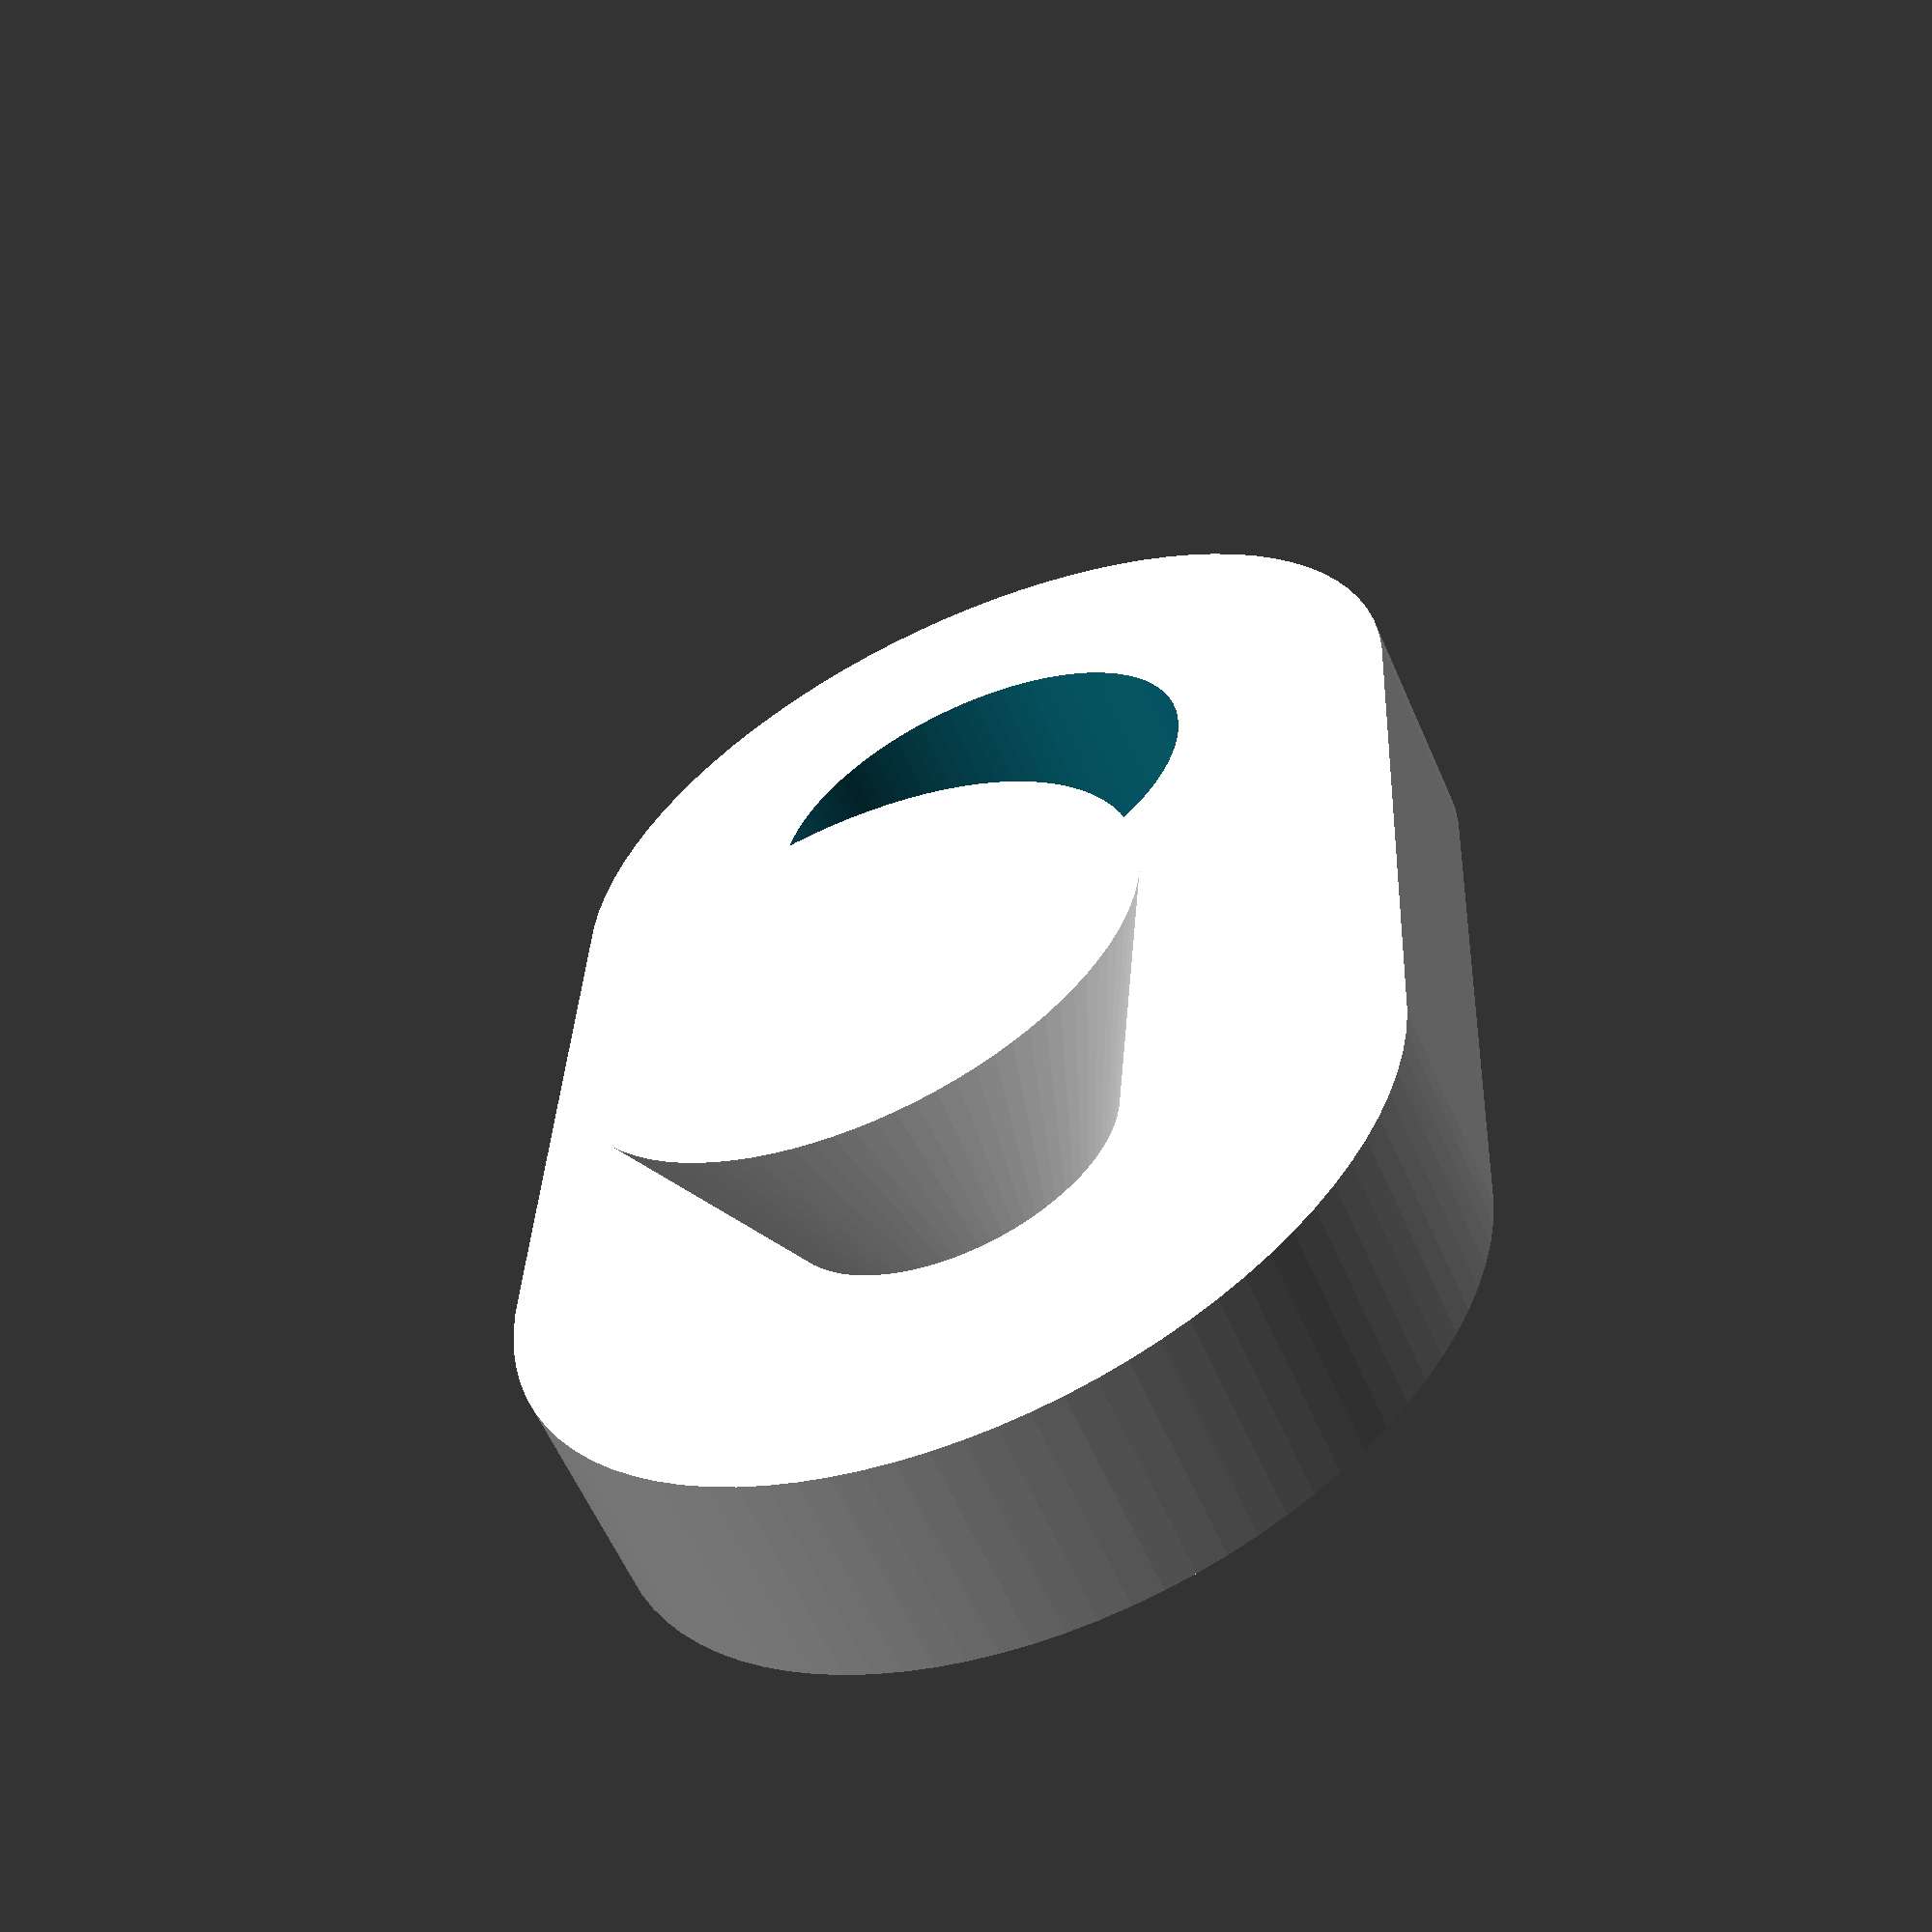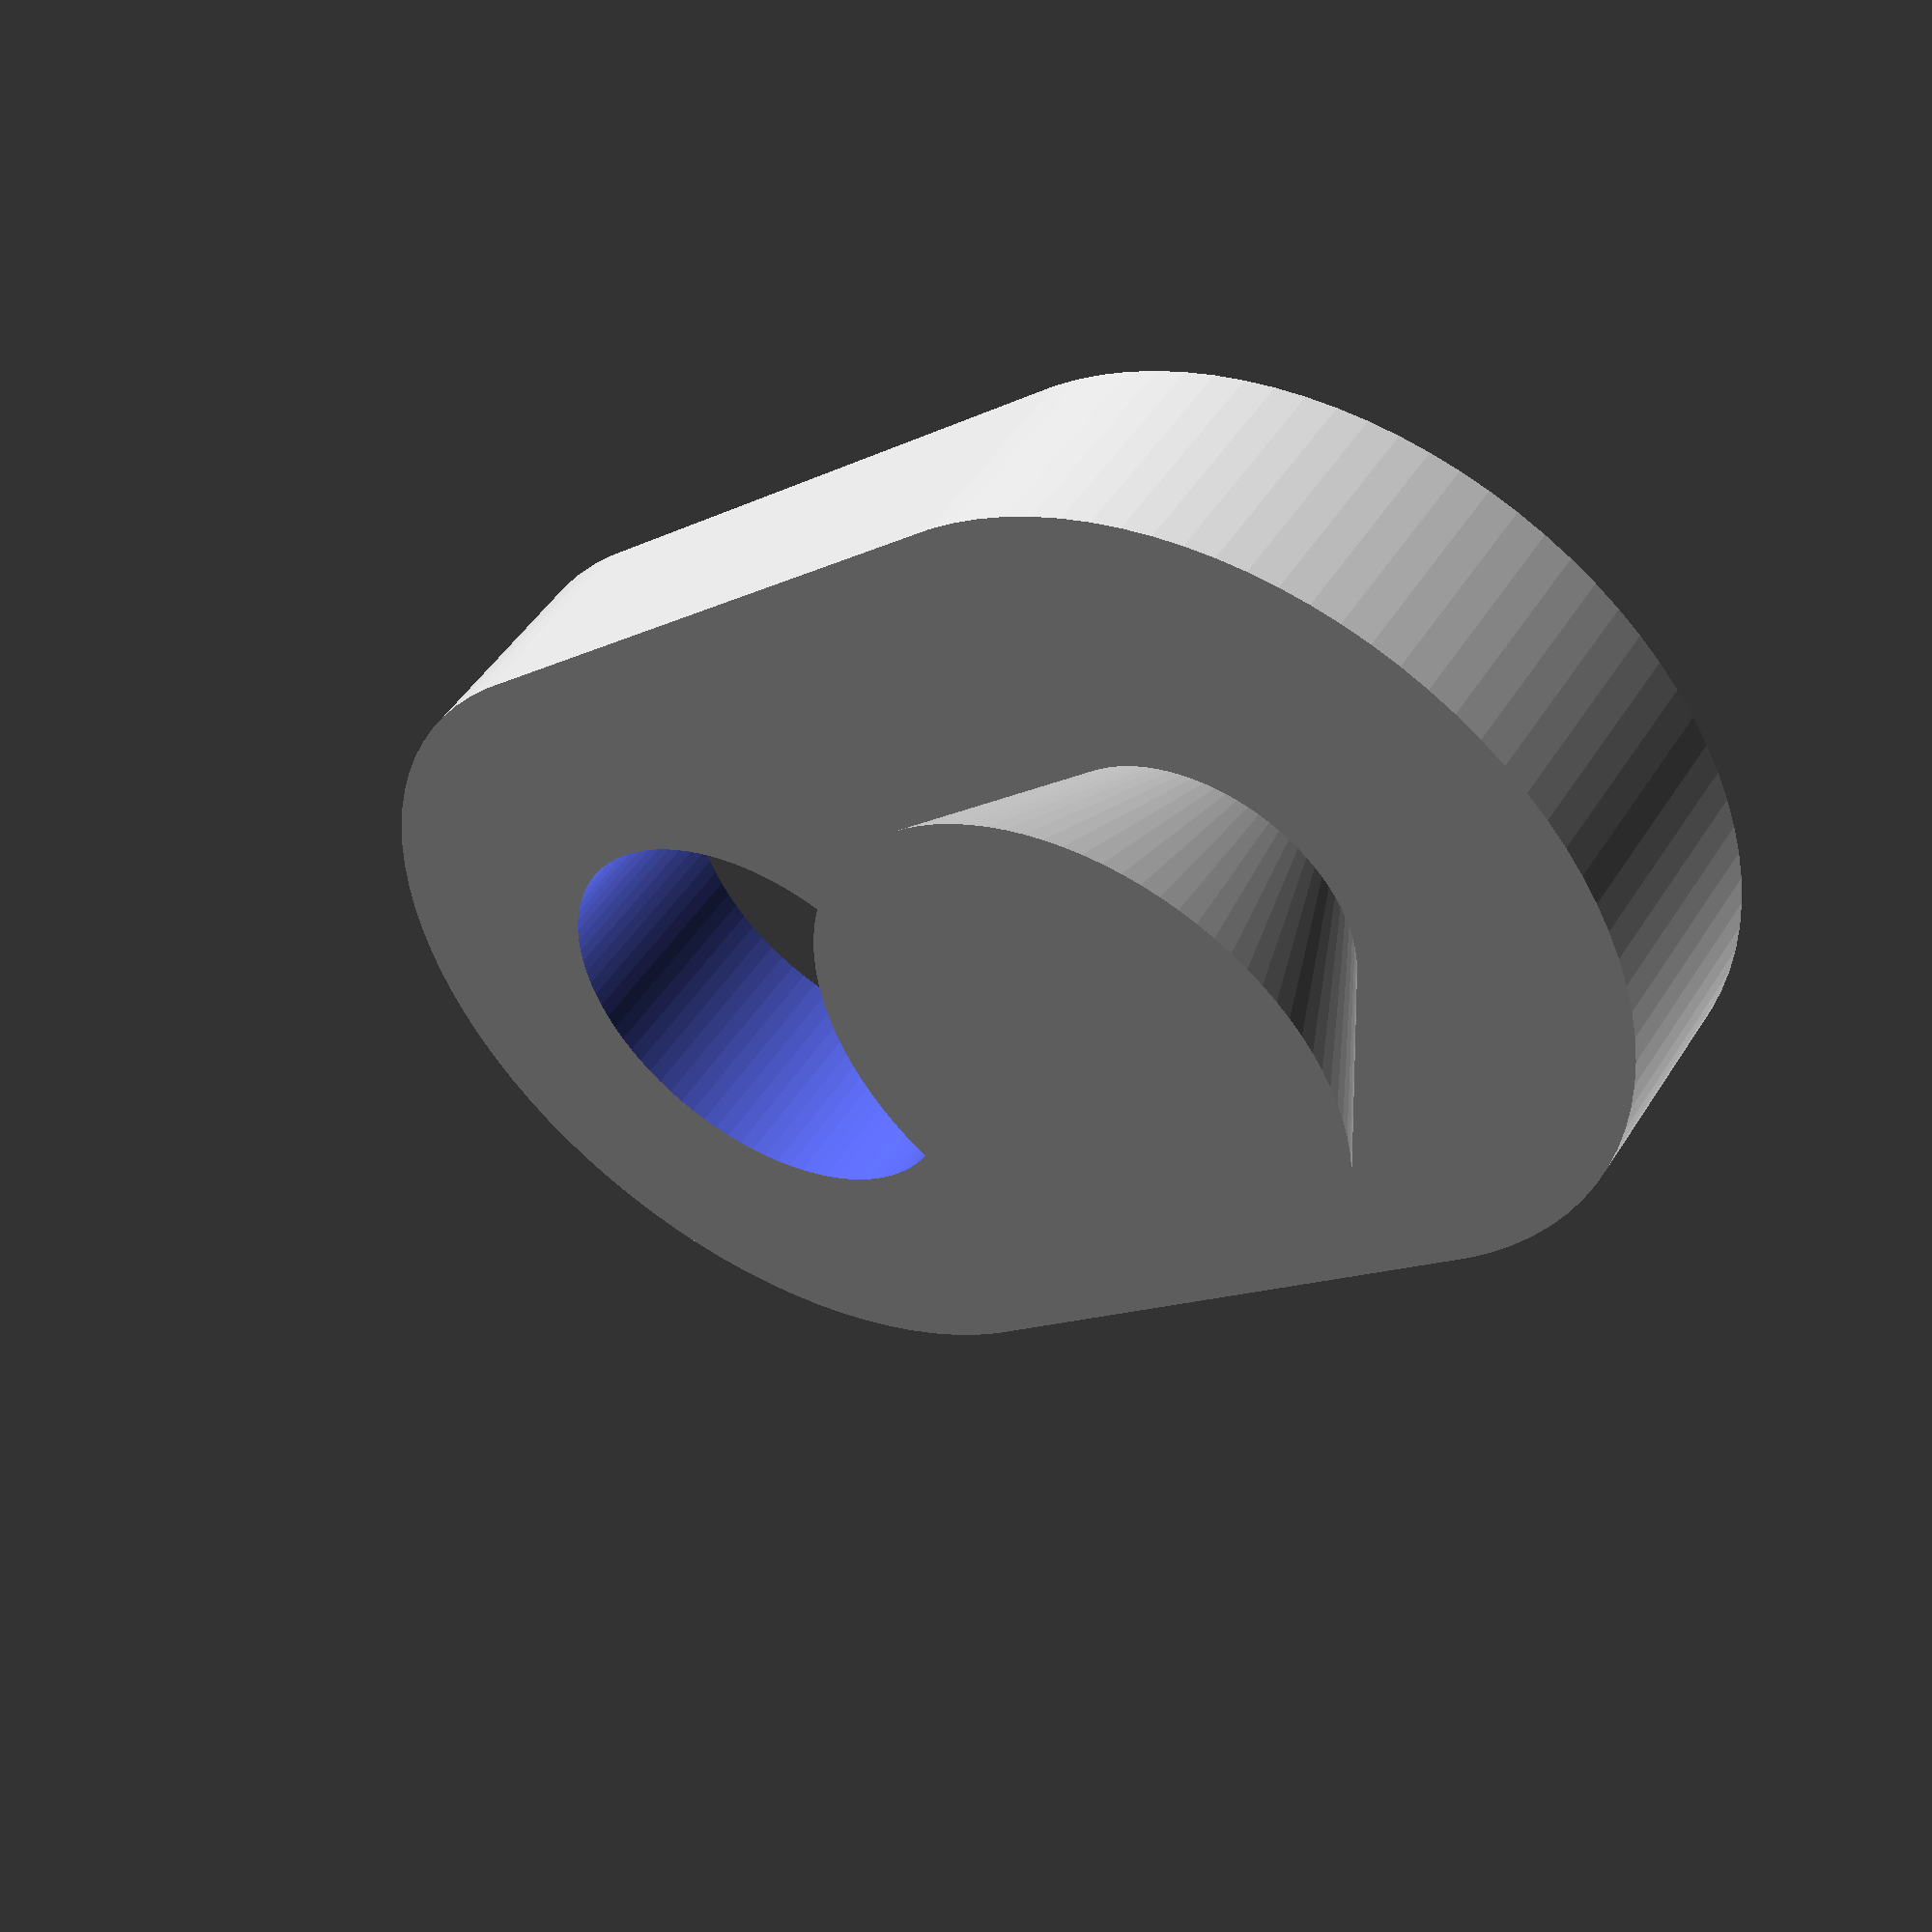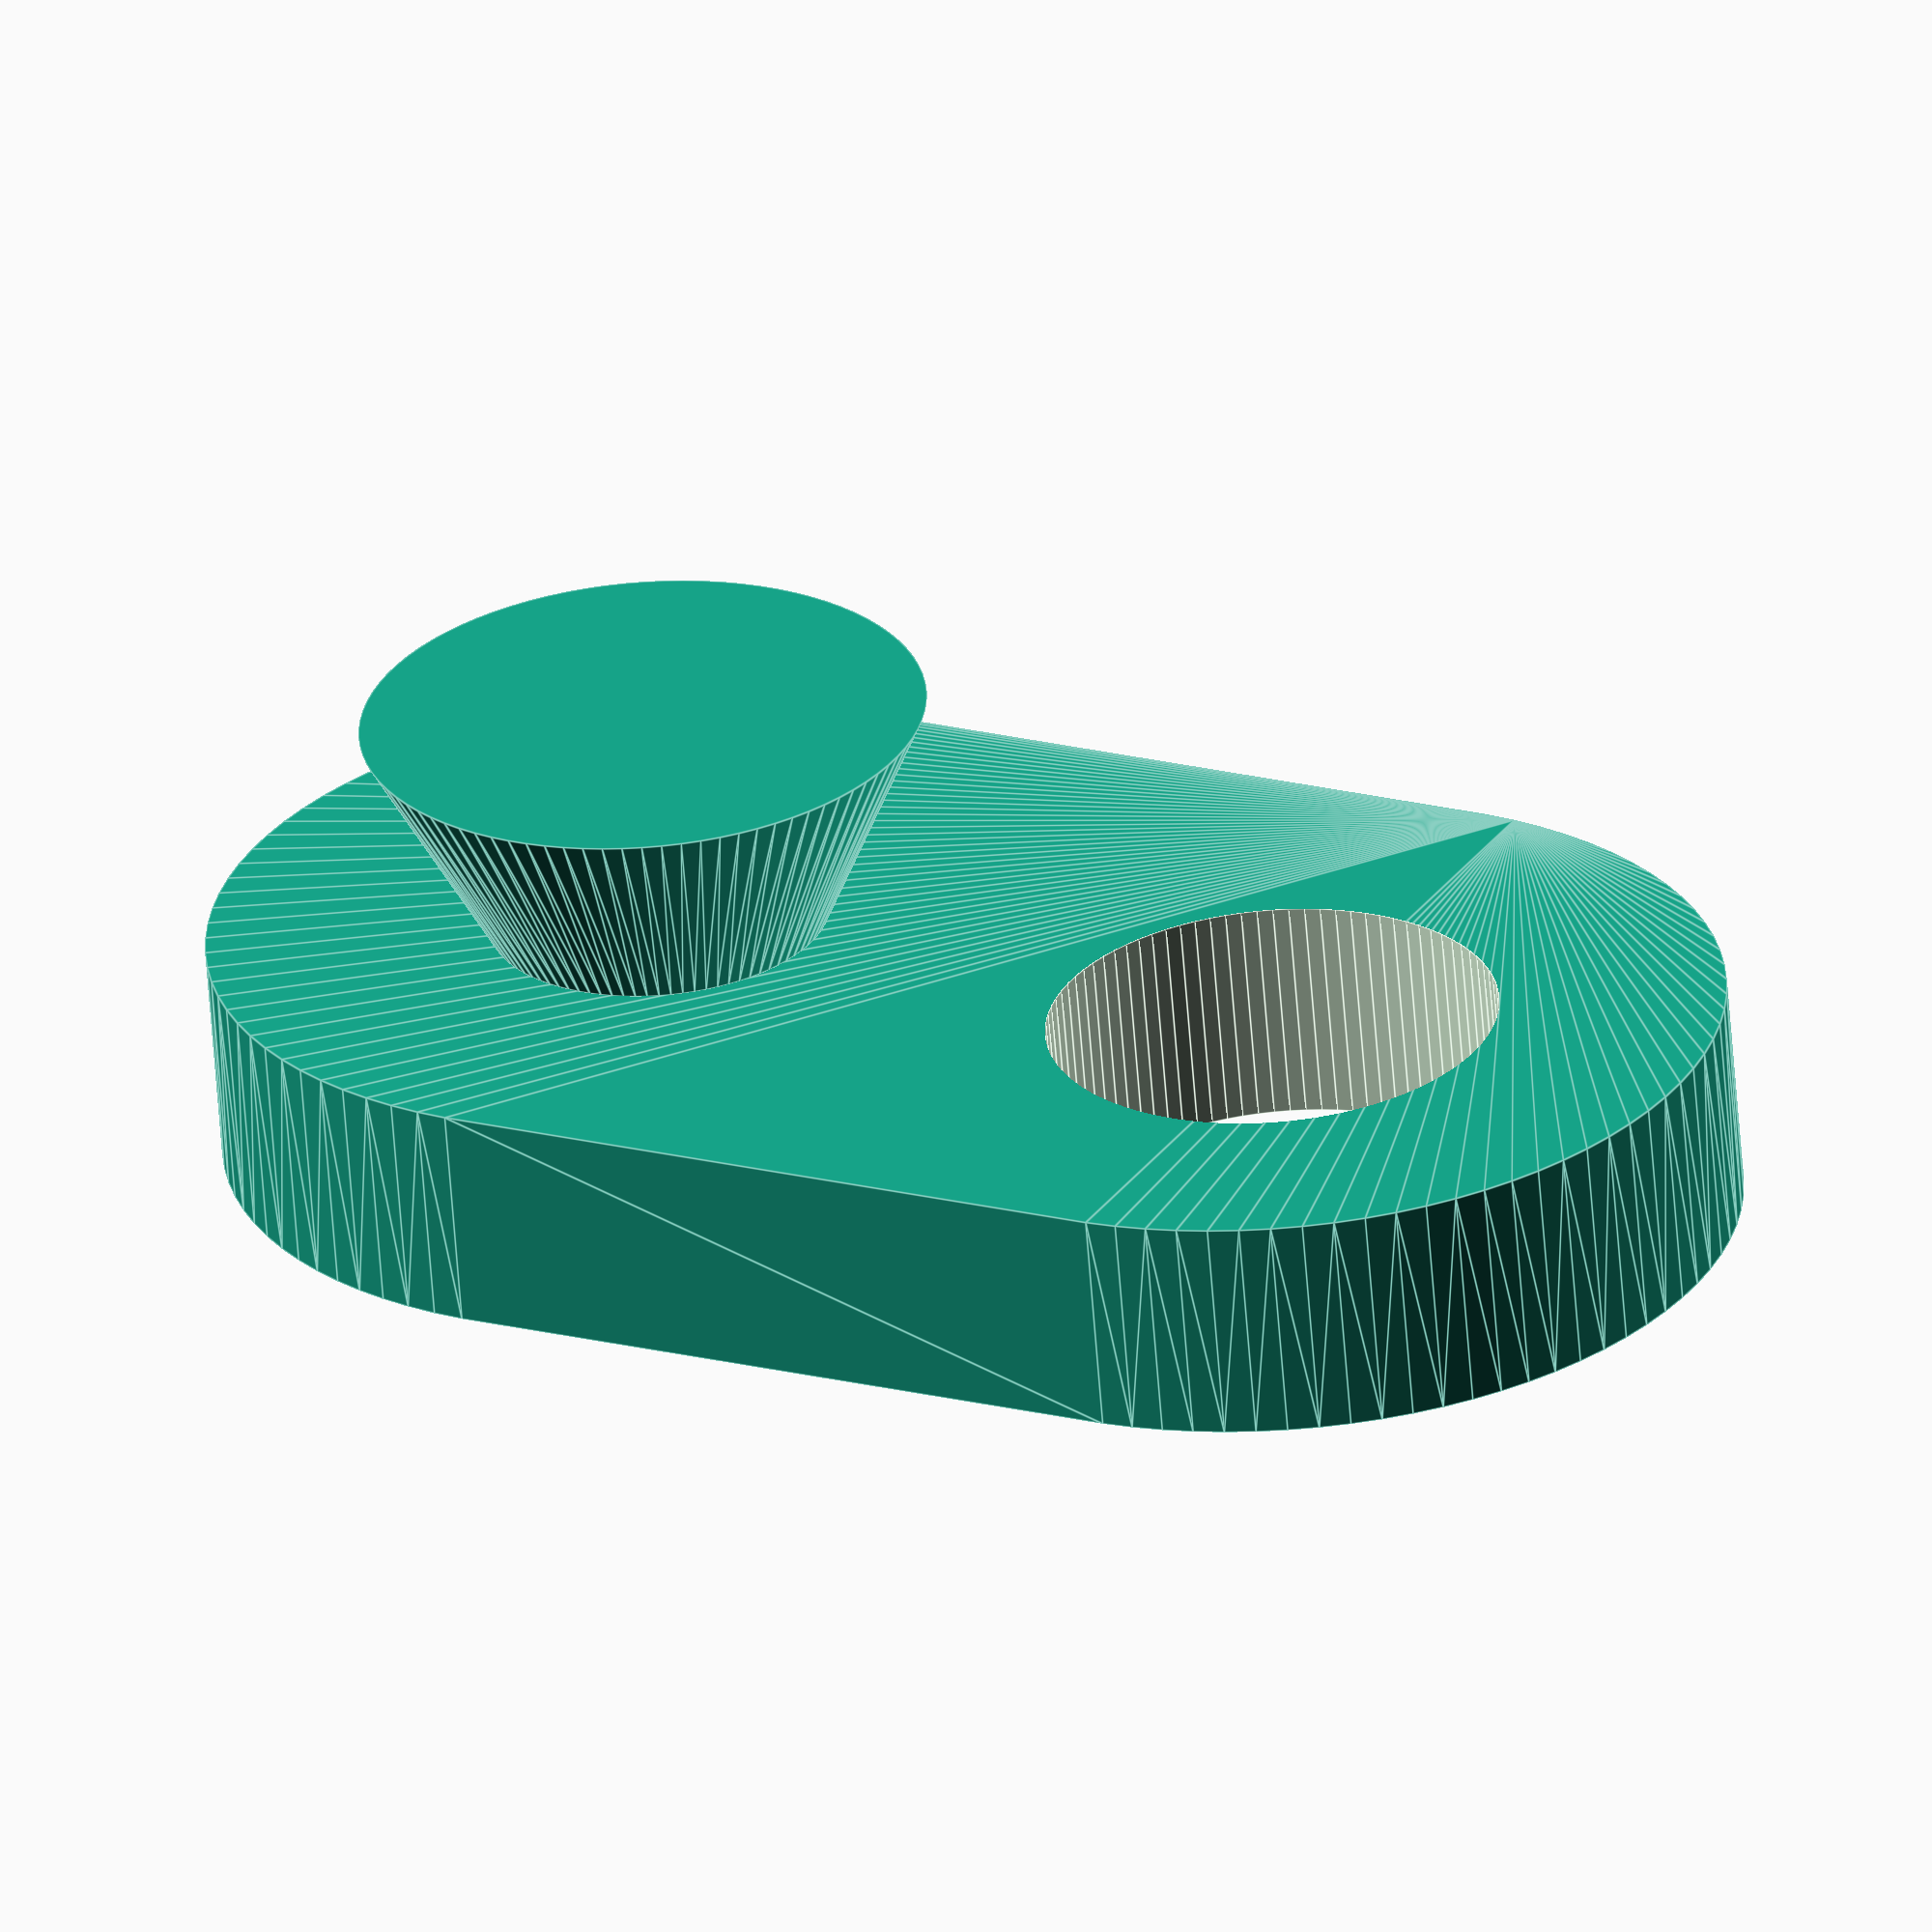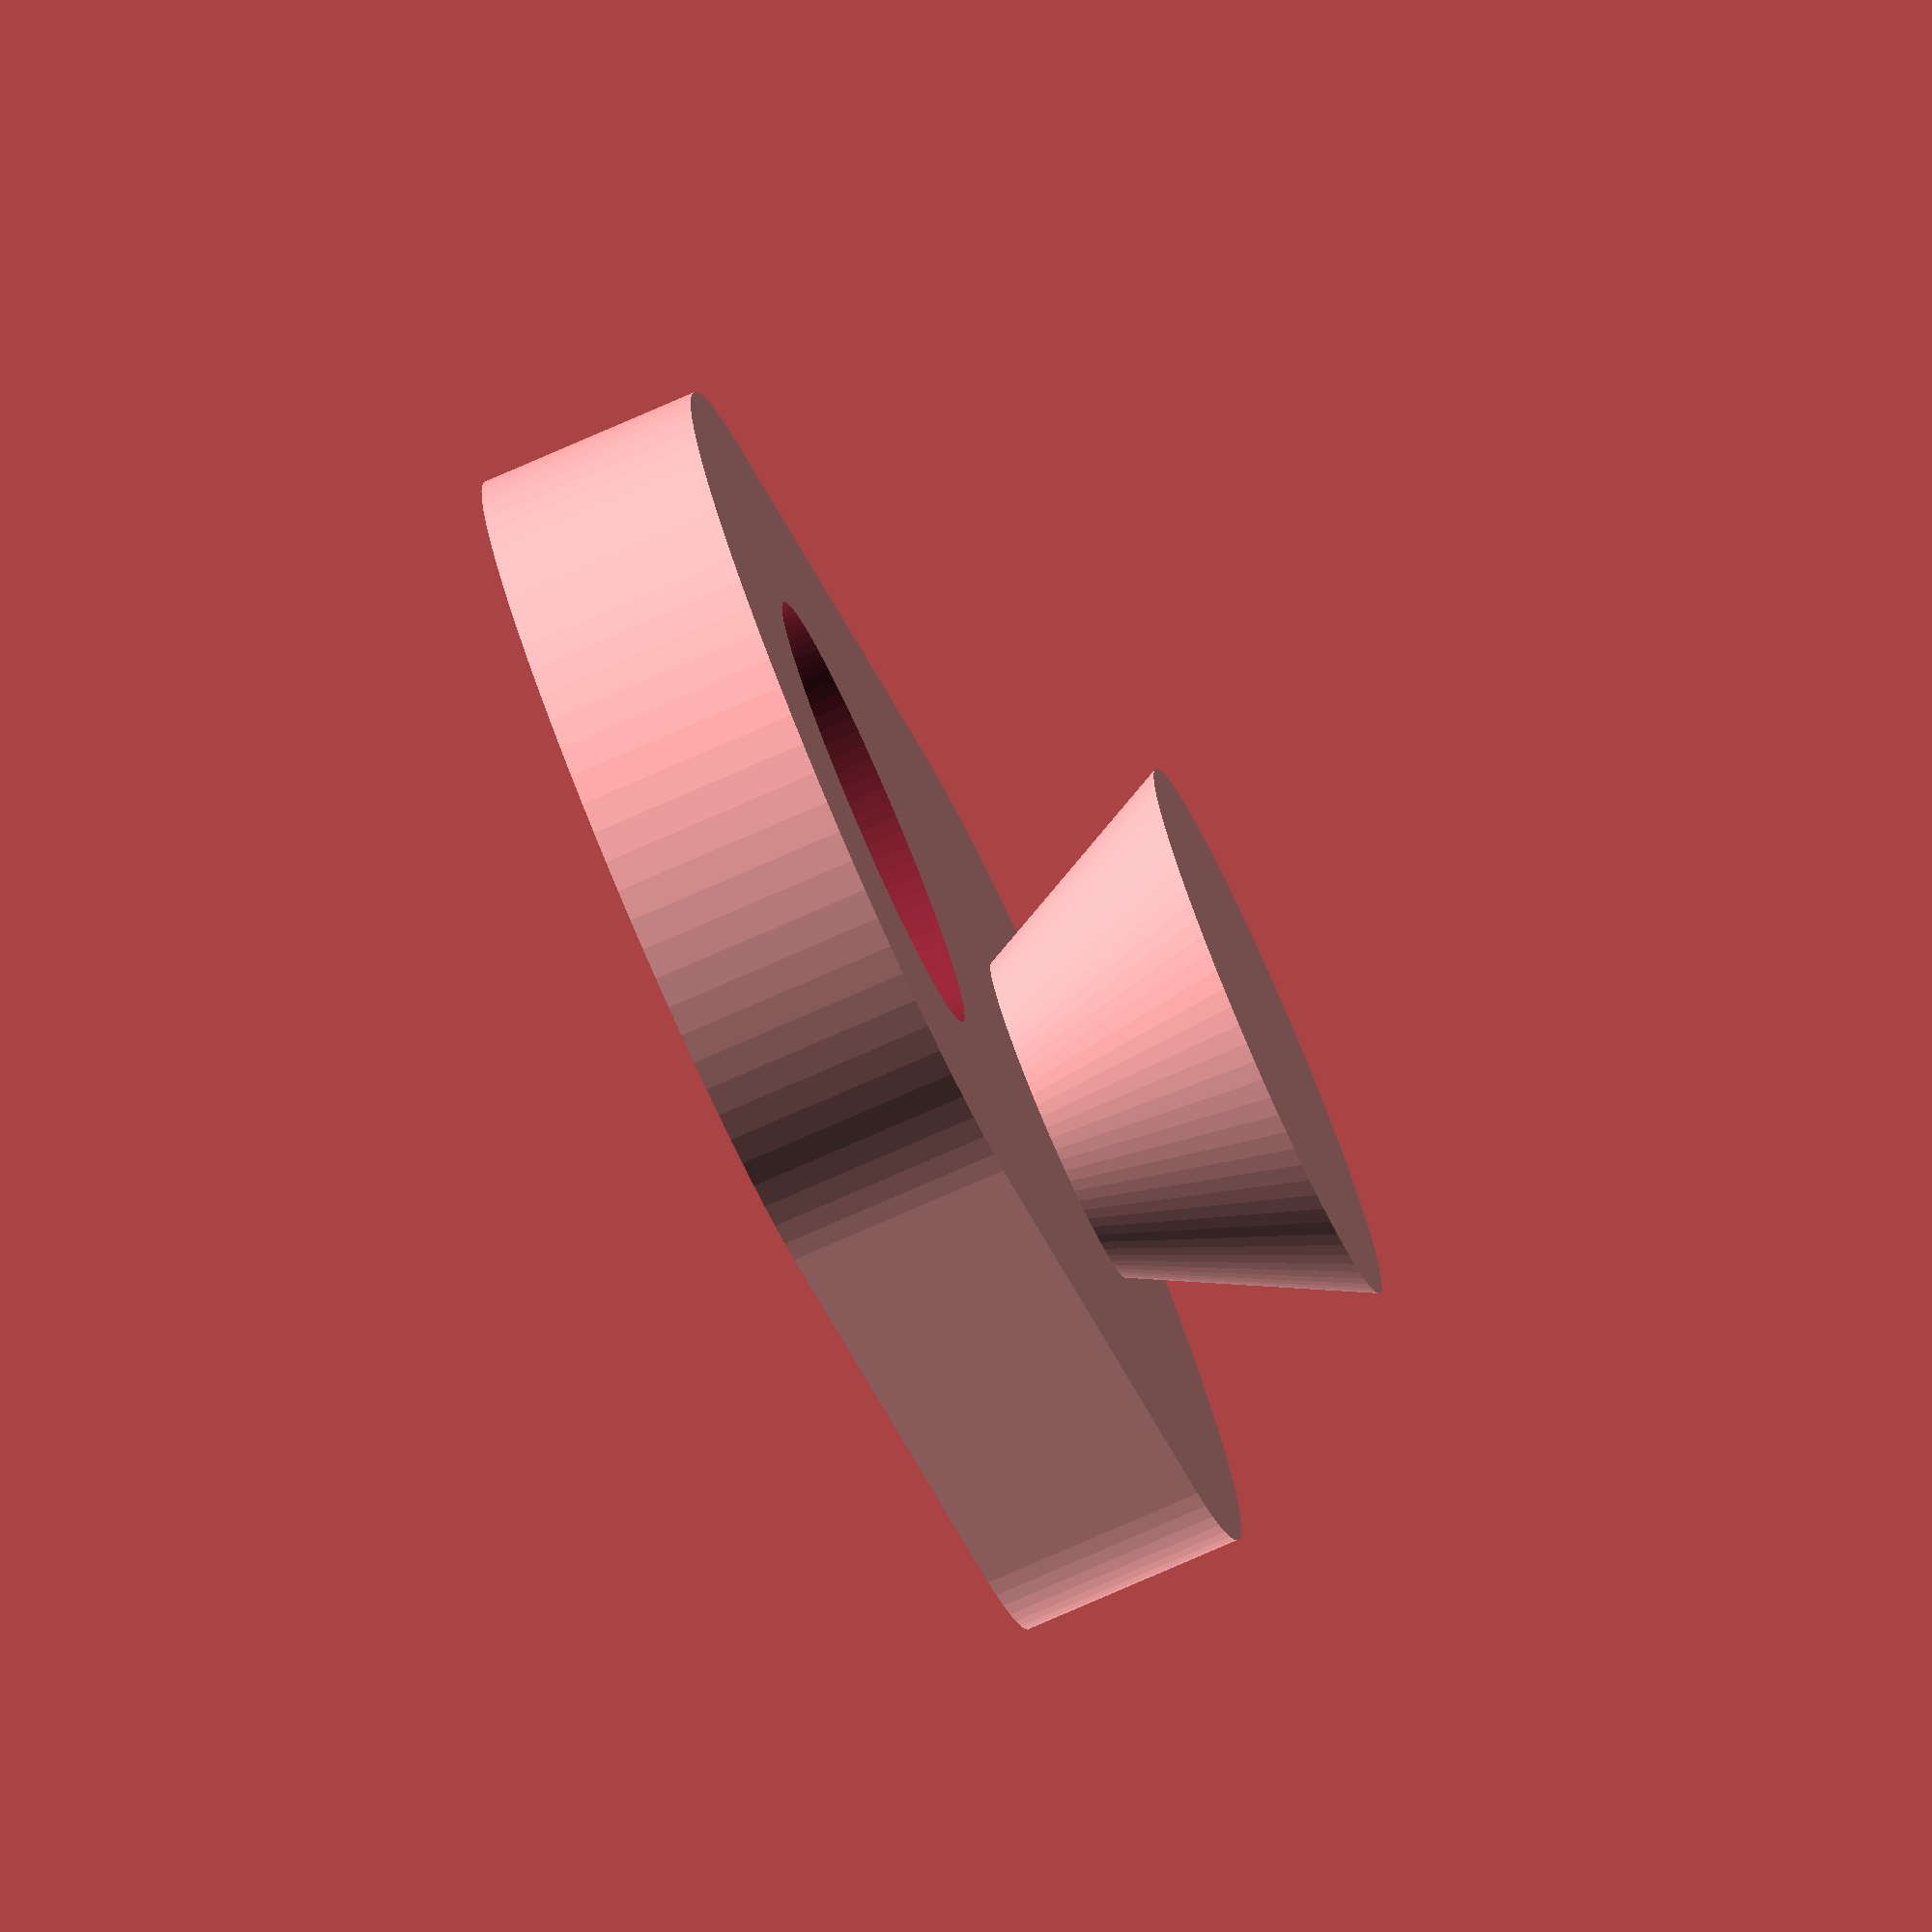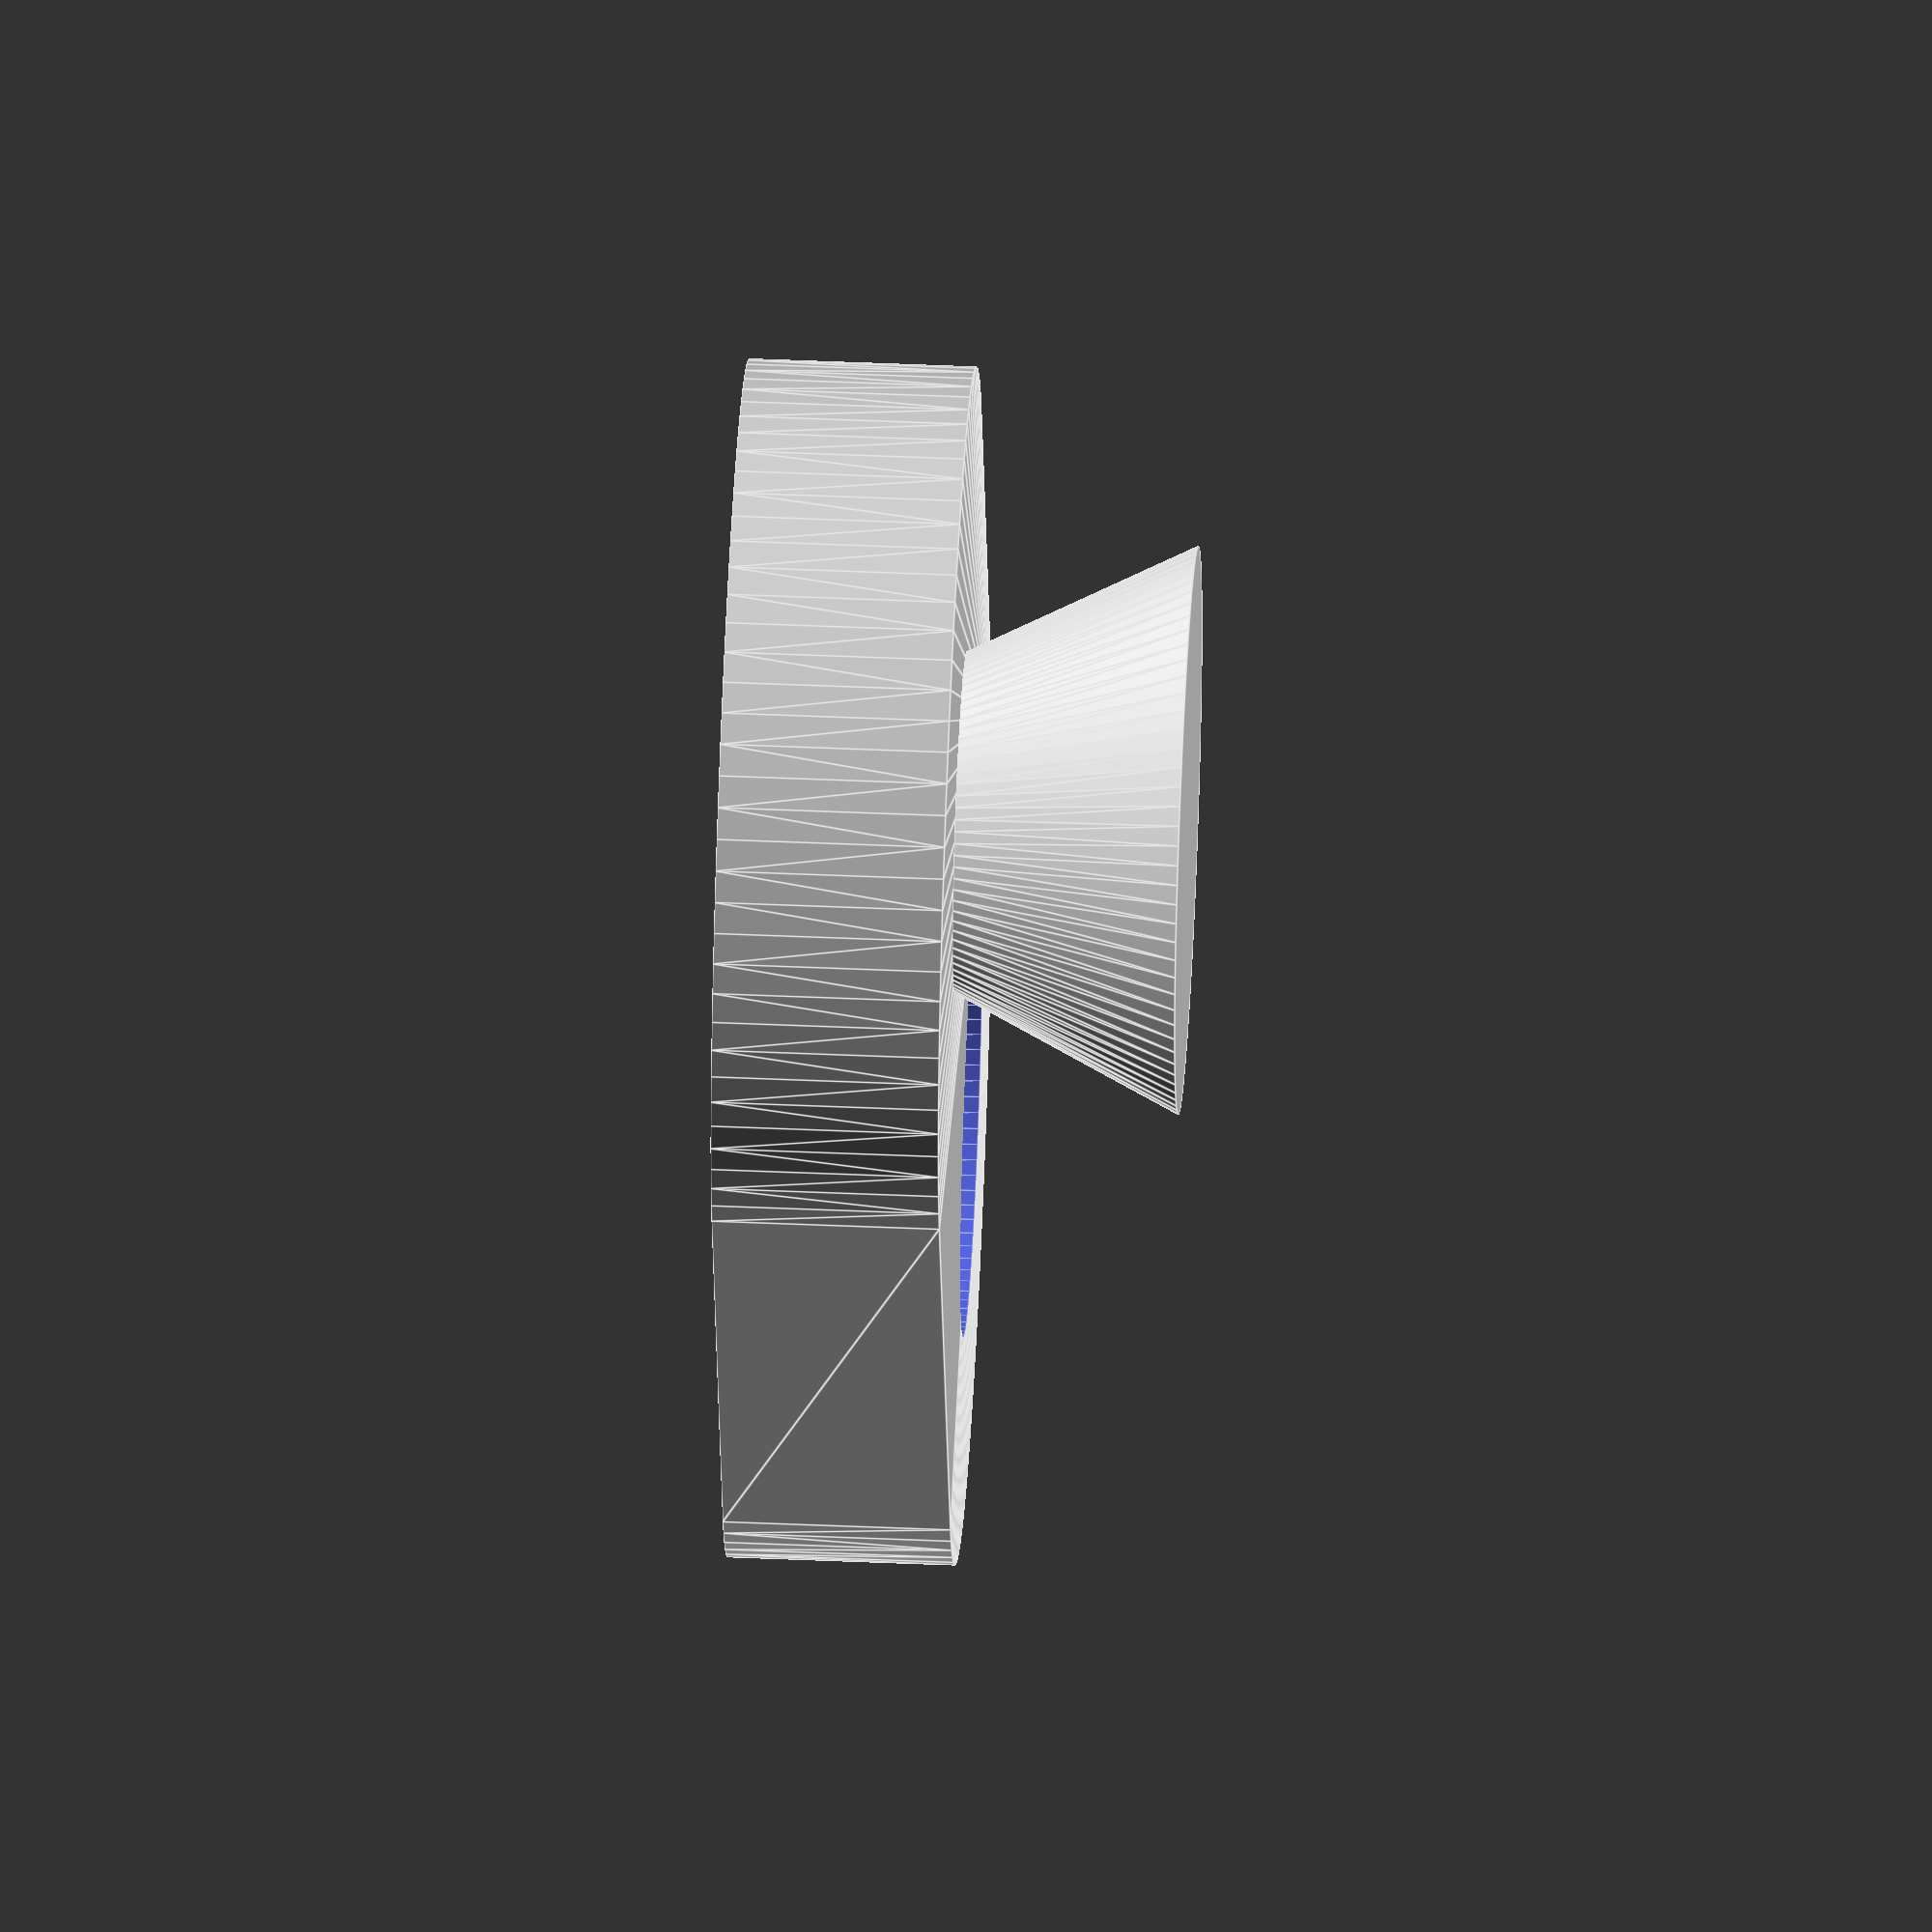
<openscad>
$fn = 90;
fudge = 0.001;

module outer(wall, hole_d, risen, keyhole_d) {
    clearance = max((keyhole_d - risen)/2, wall);
    pillar_base = min(keyhole_d - 2, hole_d);
    pillar_d = hole_d + wall*2;

    hull() {
        cylinder(h=risen, d=pillar_d);
        
        translate([hole_d/2 + clearance + hole_d/2, 0, 0])
        cylinder(
            h=risen,
            d=pillar_d
        );
    }
    
    translate([
        hole_d/2 + clearance + hole_d/2,
        0,
        risen-fudge
    ]) cylinder(
        h=risen+fudge,
        d1=pillar_base,
        d2=keyhole_d
    );
}

module all(wall=2, hole_d=4, risen=2, keyhole_d=5) {
    difference() {

        // outer
        outer(
            wall=wall,
            hole_d=hole_d,
            risen=risen,
            keyhole_d=keyhole_d
        );

        // hole
        translate([0,0,-fudge]) cylinder(h=risen+2*fudge, d=hole_d);
    }
}

all();
</openscad>
<views>
elev=239.4 azim=272.5 roll=156.6 proj=p view=wireframe
elev=131.6 azim=138.0 roll=149.2 proj=p view=solid
elev=62.2 azim=206.2 roll=4.3 proj=o view=edges
elev=257.8 azim=132.6 roll=246.4 proj=o view=wireframe
elev=133.5 azim=71.3 roll=267.2 proj=o view=edges
</views>
